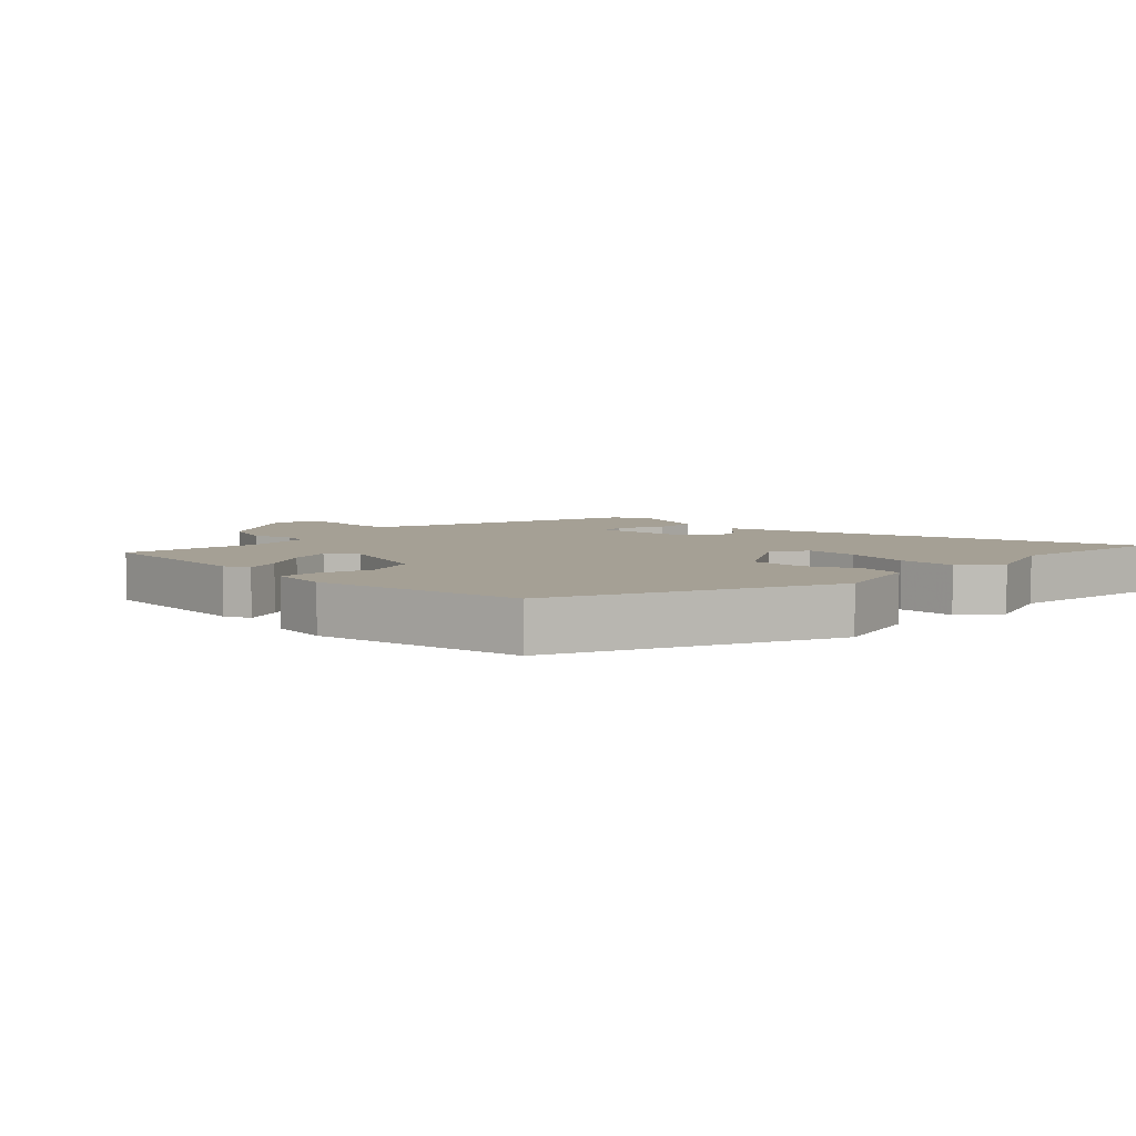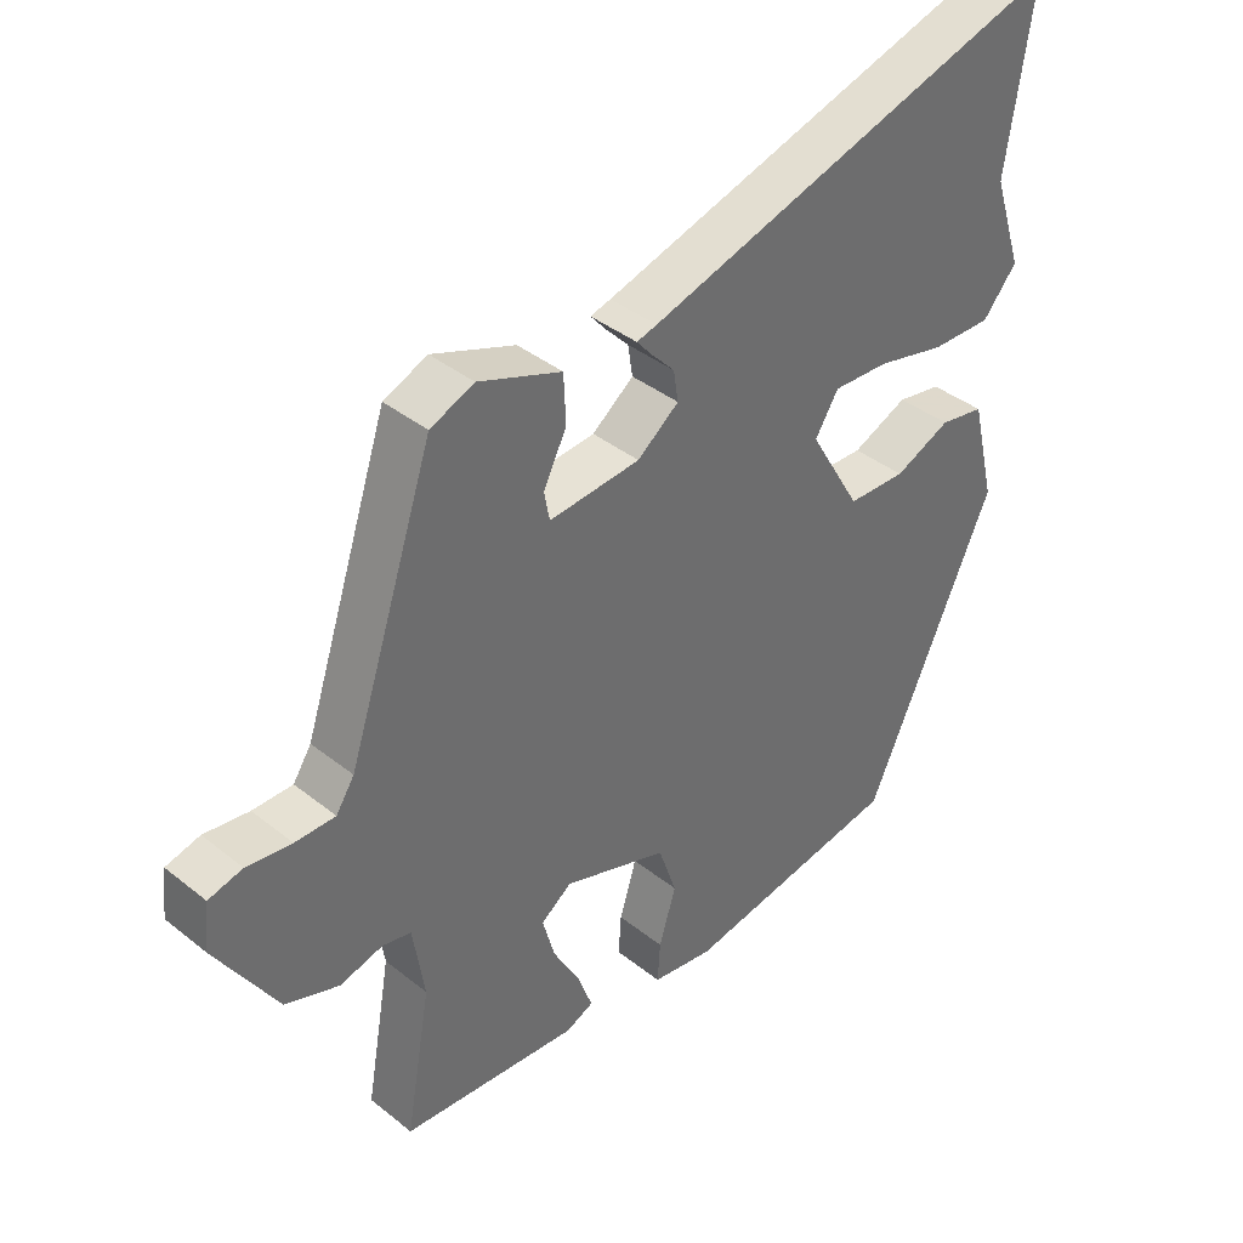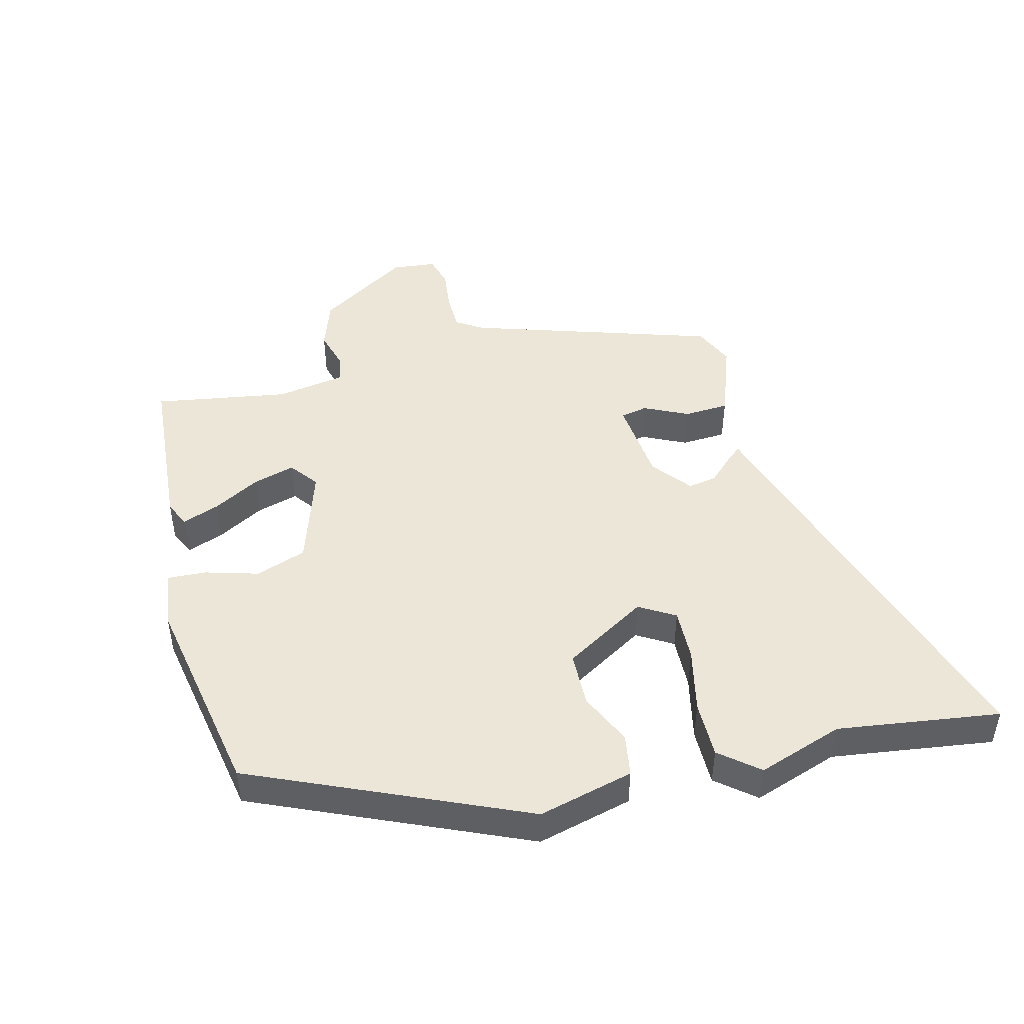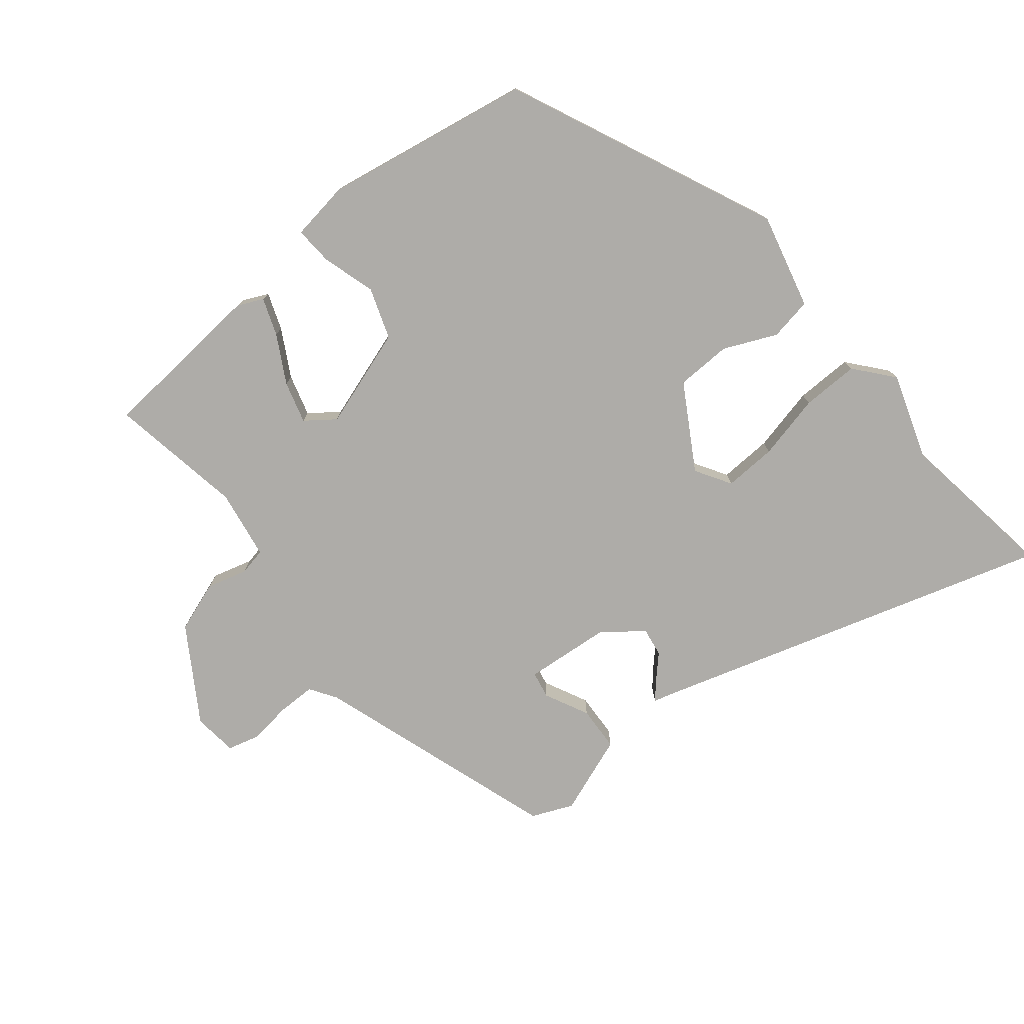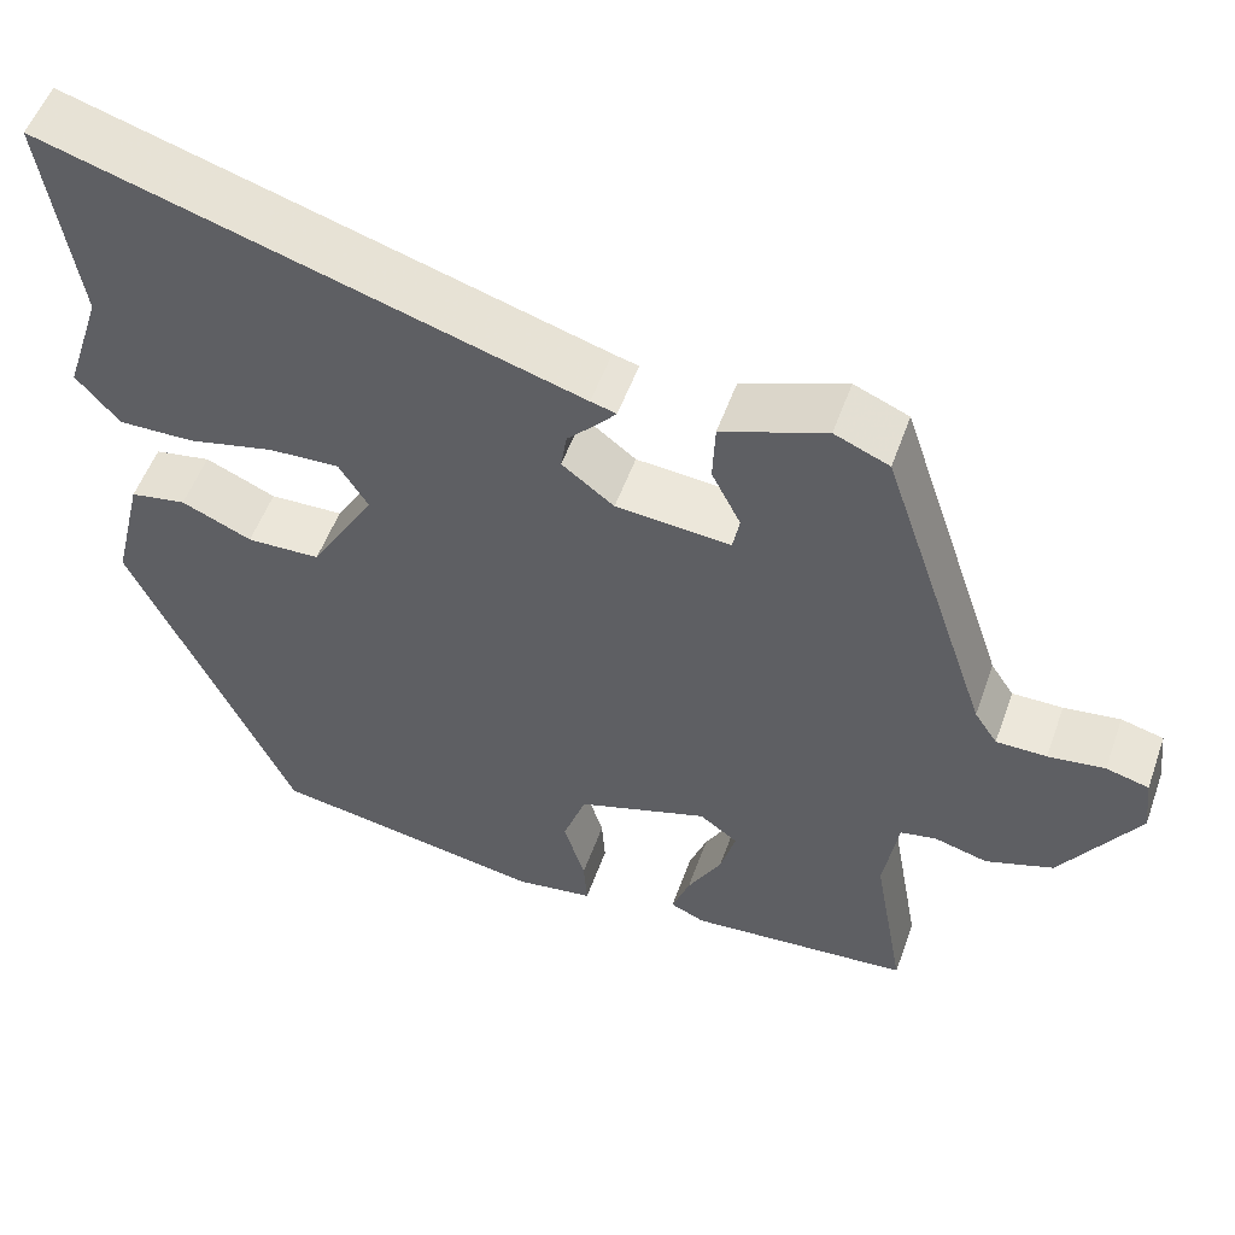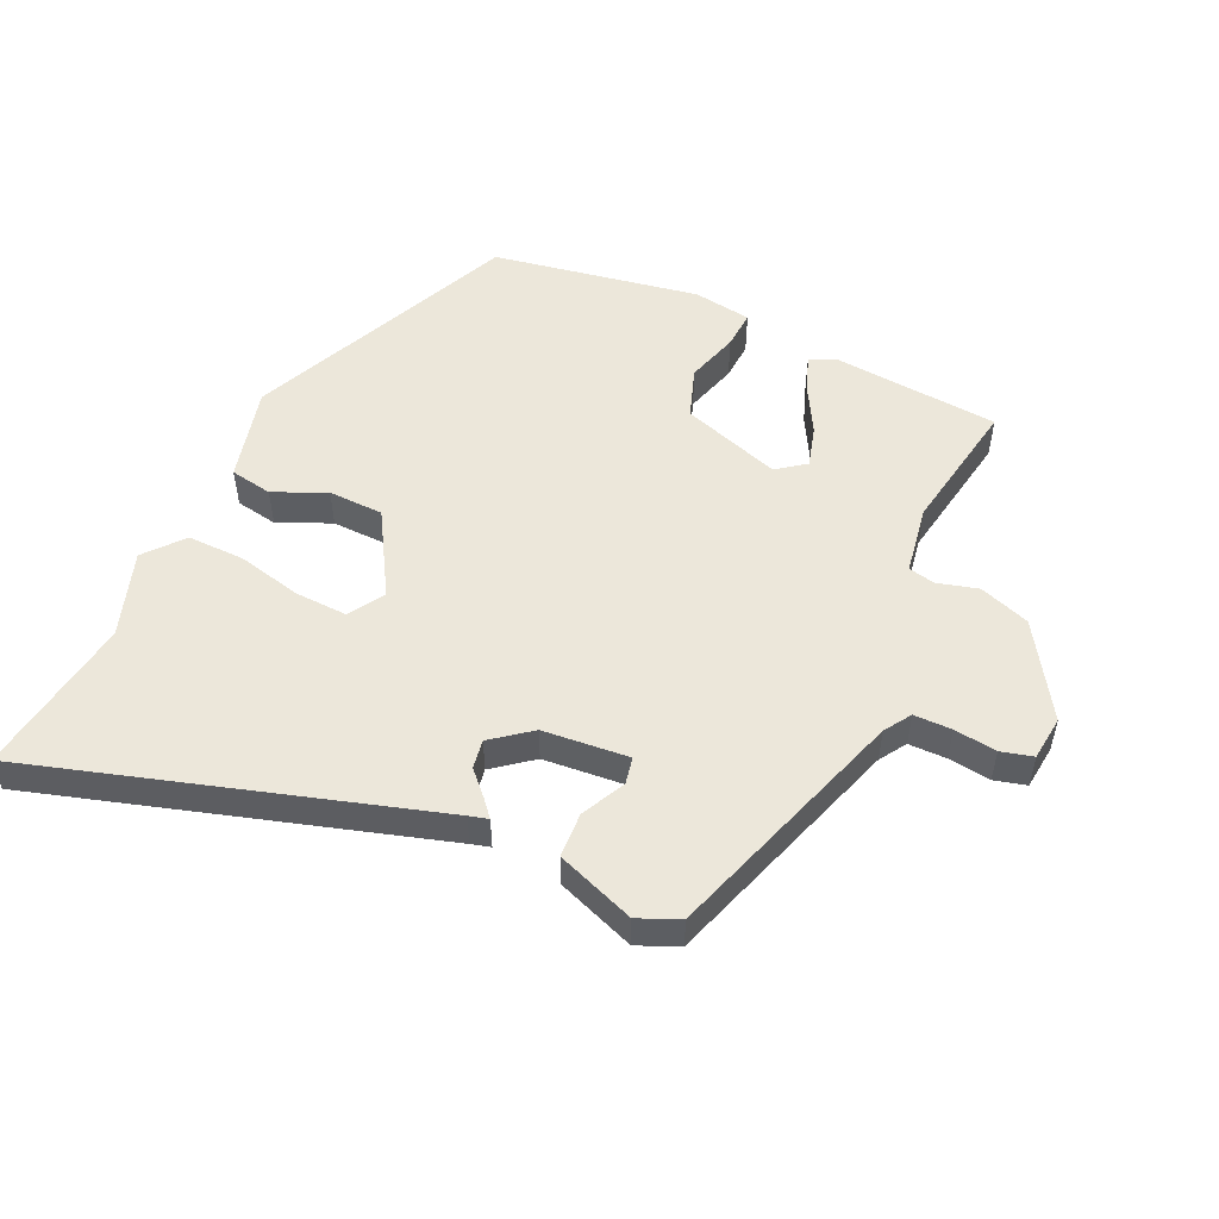
<metadata>
{"format":"obj","ext":"obj","renderer":"f3d","projection":"perspective","resolution":1024,"background":"white","views":[{"elev":5.9,"azim":-136.3,"up":"+Y"},{"elev":38.9,"azim":135.0,"up":"+Z"},{"elev":46.2,"azim":-105.1,"up":"+Y"},{"elev":-76.9,"azim":-141.2,"up":"+Y"},{"elev":53.5,"azim":19.5,"up":"+Z"},{"elev":52.4,"azim":24.4,"up":"+Y"}]}
</metadata>
<code>
v 0.501 0.07 -0.466
v 0.24 0.07 -0.489
v 0.2 0.07 -0.471
v 0.221 0.07 -0.413
v 0.261 0.07 -0.34
v 0.279 0.07 -0.275
v 0.234 0.07 -0.242
v 0.08 0.07 -0.294
v 0.053 0.07 -0.373
v 0.078 0.07 -0.455
v 0.082 0.07 -0.515
v -0.009 0.07 -0.529
v -0.332 0.07 -0.474
v -0.521 0.07 -0.058
v -0.485 0.07 0.09
v -0.419 0.07 0.102
v -0.337 0.07 0.066
v -0.251 0.07 0.069
v -0.175 0.07 0.199
v -0.209 0.07 0.254
v -0.291 0.07 0.25
v -0.392 0.07 0.226
v -0.481 0.07 0.224
v -0.531 0.07 0.283
v -0.487 0.07 0.416
v -0.525 0.07 0.667
v 0.094 0.07 0.483
v 0.124 0.07 0.475
v 0.102 0.07 0.449
v 0.067 0.07 0.412
v 0.06 0.07 0.367
v 0.121 0.07 0.32
v 0.255 0.07 0.309
v 0.263 0.07 0.351
v 0.229 0.07 0.419
v 0.232 0.07 0.489
v 0.354 0.07 0.535
v 0.418 0.07 0.508
v 0.545 0.07 0.129
v 0.572 0.07 0.088
v 0.631 0.07 0.088
v 0.697 0.07 0.097
v 0.747 0.07 0.084
v 0.755 0.07 0.015
v 0.665 0.07 -0.129
v 0.586 0.07 -0.157
v 0.523 0.07 -0.14
v 0.481 0.07 -0.149
v 0.464 0.07 -0.257
v 0.501 0 -0.466
v 0.24 0 -0.489
v 0.2 0 -0.471
v 0.221 0 -0.413
v 0.261 0 -0.34
v 0.279 0 -0.275
v 0.234 0 -0.242
v 0.08 0 -0.294
v 0.053 0 -0.373
v 0.078 0 -0.455
v 0.082 0 -0.515
v -0.009 0 -0.529
v -0.332 0 -0.474
v -0.521 0 -0.058
v -0.485 0 0.09
v -0.419 0 0.102
v -0.337 0 0.066
v -0.251 0 0.069
v -0.175 0 0.199
v -0.209 0 0.254
v -0.291 0 0.25
v -0.392 0 0.226
v -0.481 0 0.224
v -0.531 0 0.283
v -0.487 0 0.416
v -0.525 0 0.667
v 0.094 0 0.483
v 0.124 0 0.475
v 0.102 0 0.449
v 0.067 0 0.412
v 0.06 0 0.367
v 0.121 0 0.32
v 0.255 0 0.309
v 0.263 0 0.351
v 0.229 0 0.419
v 0.232 0 0.489
v 0.354 0 0.535
v 0.418 0 0.508
v 0.545 0 0.129
v 0.572 0 0.088
v 0.631 0 0.088
v 0.697 0 0.097
v 0.747 0 0.084
v 0.755 0 0.015
v 0.665 0 -0.129
v 0.586 0 -0.157
v 0.523 0 -0.14
v 0.481 0 -0.149
v 0.464 0 -0.257
f 44 45 46 47
f 44 47 48
f 41 42 43 44
f 40 41 44 48
f 39 40 48
f 38 39 48
f 37 38 48 49
f 34 35 36 37
f 33 34 37 49
f 27 28 29 30
f 25 26 27 30
f 25 30 31
f 24 25 31 32
f 21 22 23 24
f 20 21 24 32
f 14 15 16 17
f 14 17 18
f 13 14 18
f 12 13 18 19
f 9 10 11 12
f 8 9 12 19
f 2 3 4 5
f 2 5 6
f 1 2 6
f 49 1 6
f 33 49 6 7
f 19 20 32 33
f 7 8 19 33
f 96 95 94 93
f 97 96 93
f 93 92 91 90
f 97 93 90 89
f 97 89 88
f 97 88 87
f 98 97 87 86
f 86 85 84 83
f 98 86 83 82
f 79 78 77 76
f 79 76 75 74
f 80 79 74
f 81 80 74 73
f 73 72 71 70
f 81 73 70 69
f 66 65 64 63
f 67 66 63
f 67 63 62
f 68 67 62 61
f 61 60 59 58
f 68 61 58 57
f 54 53 52 51
f 55 54 51
f 55 51 50
f 55 50 98
f 56 55 98 82
f 82 81 69 68
f 82 68 57 56
f 1 50 51 2
f 2 51 52 3
f 3 52 53 4
f 4 53 54 5
f 5 54 55 6
f 6 55 56 7
f 7 56 57 8
f 8 57 58 9
f 9 58 59 10
f 10 59 60 11
f 11 60 61 12
f 12 61 62 13
f 13 62 63 14
f 14 63 64 15
f 15 64 65 16
f 16 65 66 17
f 17 66 67 18
f 18 67 68 19
f 19 68 69 20
f 20 69 70 21
f 21 70 71 22
f 22 71 72 23
f 23 72 73 24
f 24 73 74 25
f 25 74 75 26
f 26 75 76 27
f 27 76 77 28
f 28 77 78 29
f 29 78 79 30
f 30 79 80 31
f 31 80 81 32
f 32 81 82 33
f 33 82 83 34
f 34 83 84 35
f 35 84 85 36
f 36 85 86 37
f 37 86 87 38
f 38 87 88 39
f 39 88 89 40
f 40 89 90 41
f 41 90 91 42
f 42 91 92 43
f 43 92 93 44
f 44 93 94 45
f 45 94 95 46
f 46 95 96 47
f 47 96 97 48
f 48 97 98 49
f 49 98 50 1

</code>
